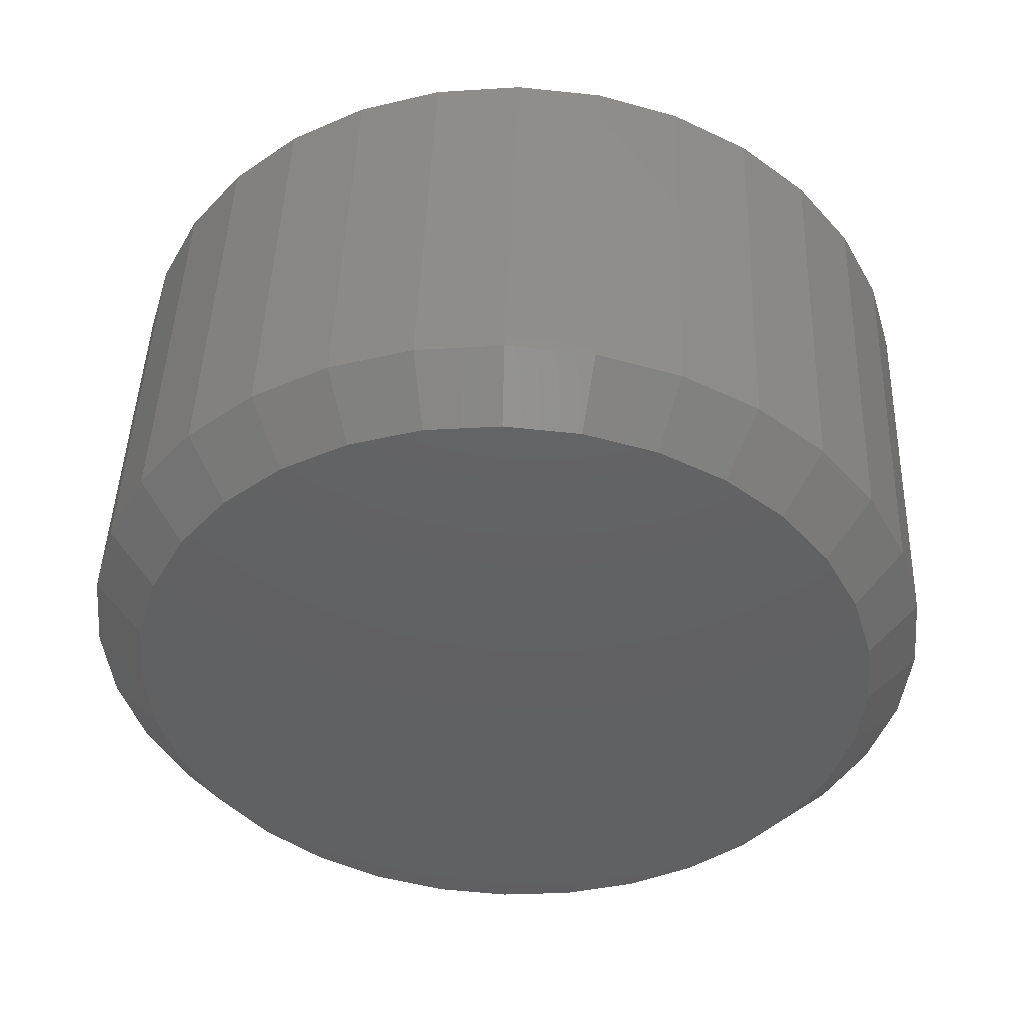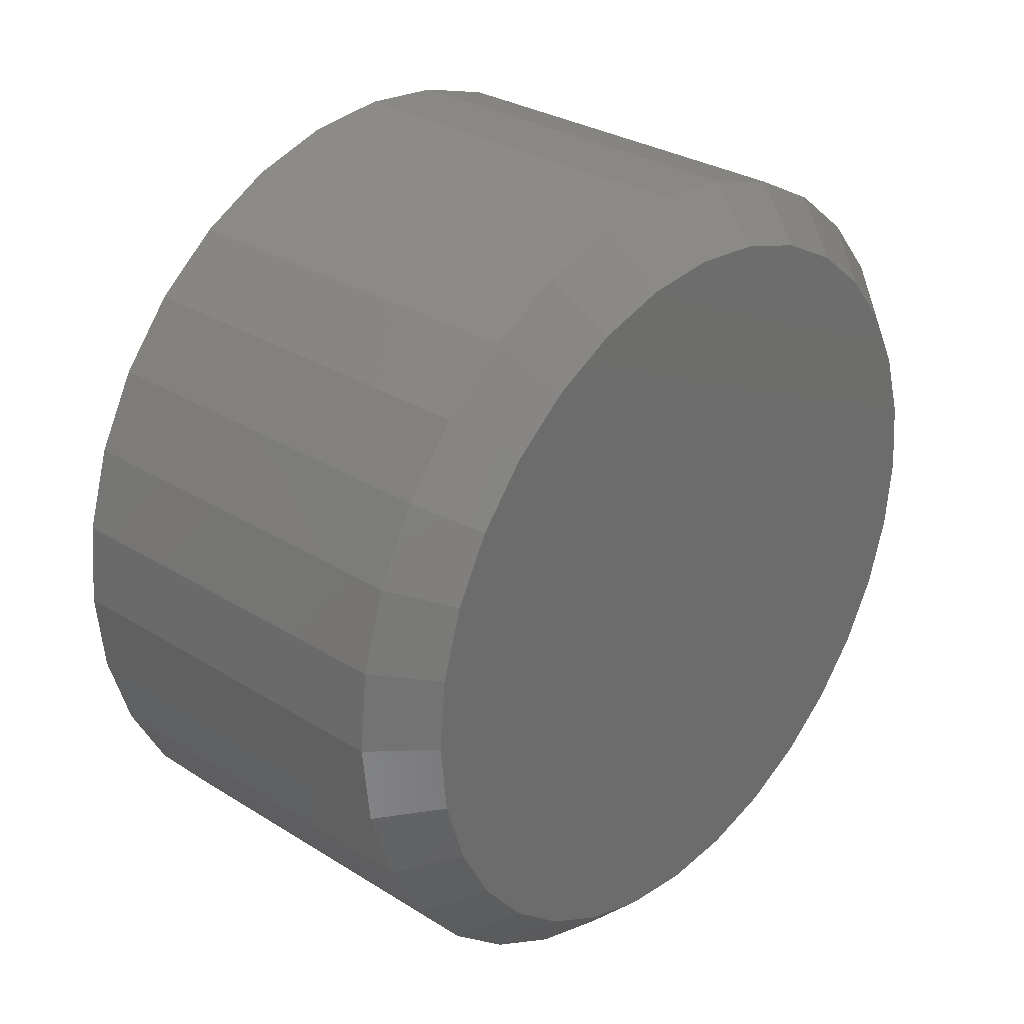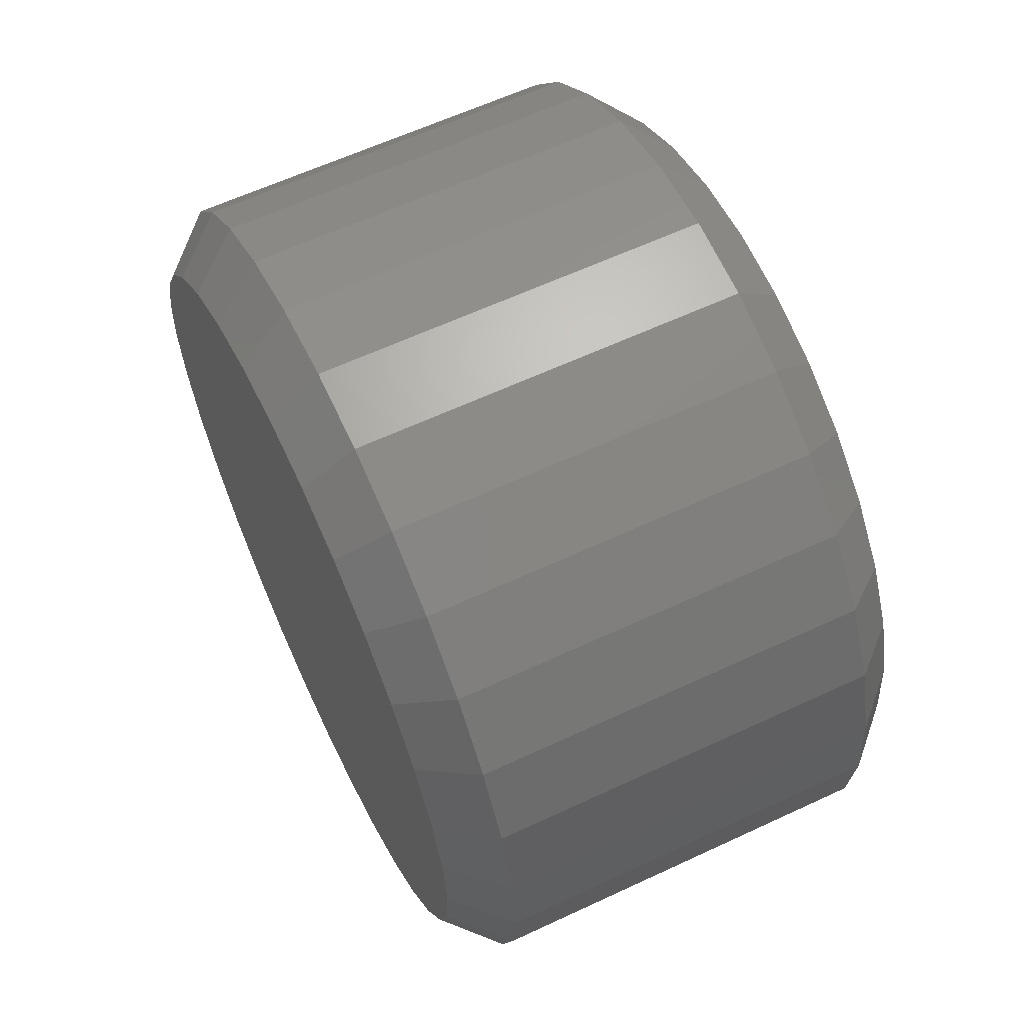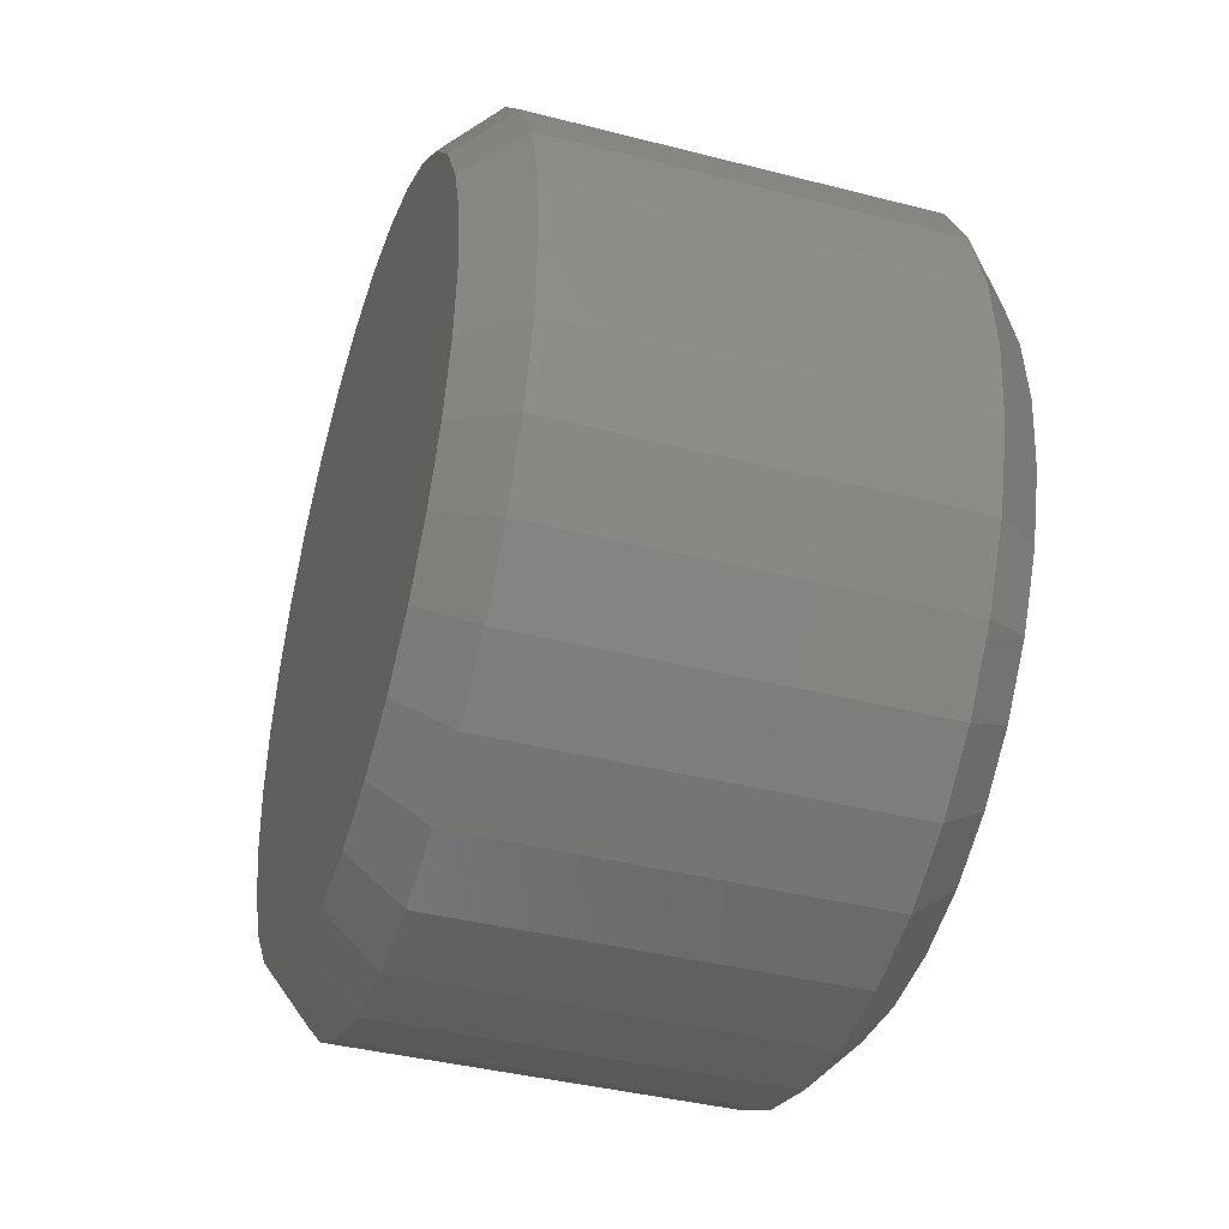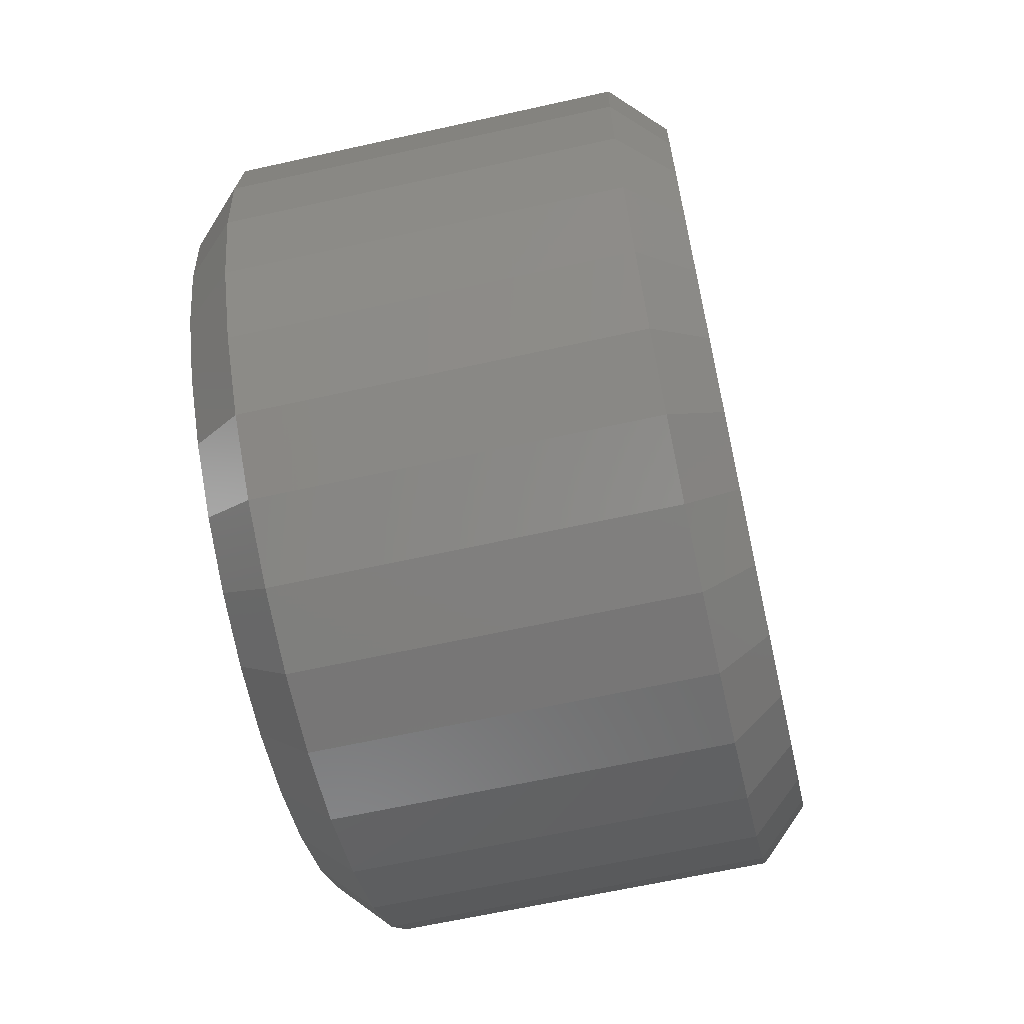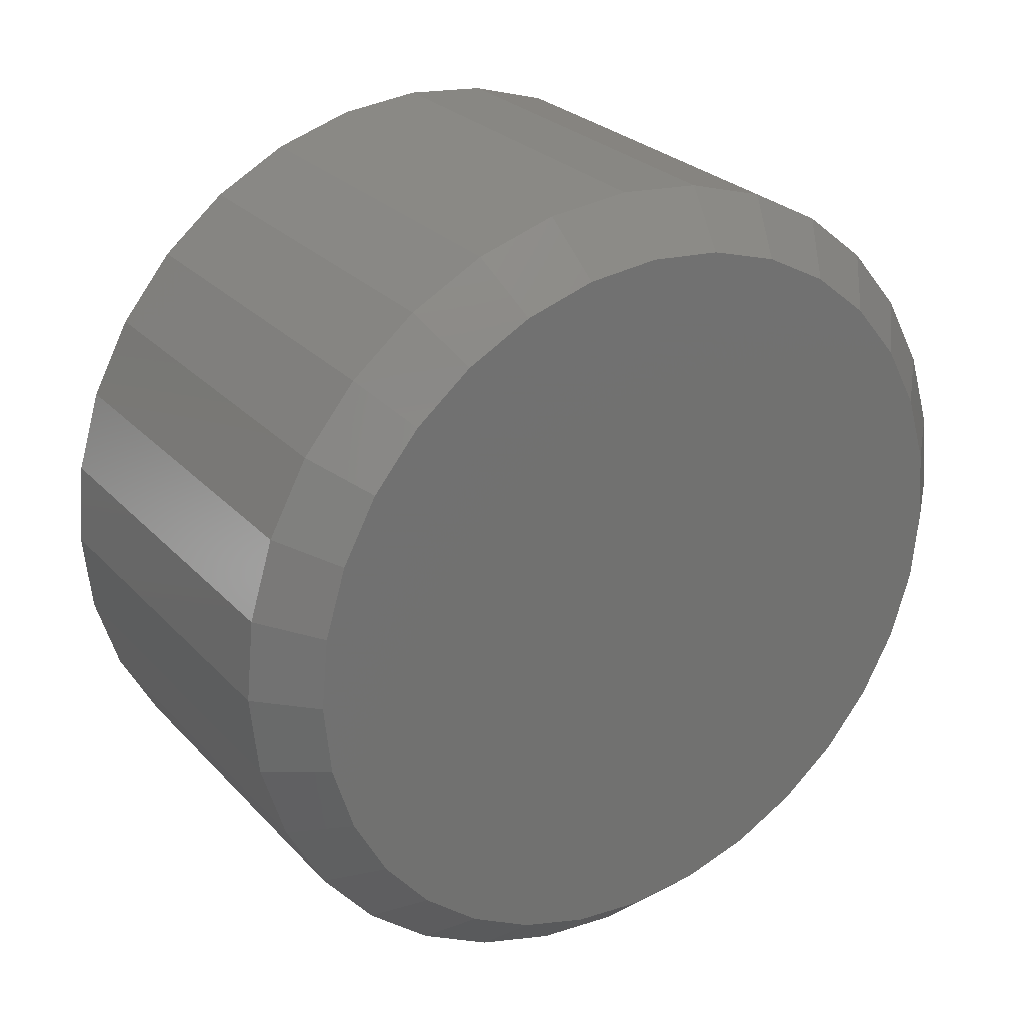
<metadata>
{"format":"stl","ext":"stl","renderer":"f3d","projection":"perspective","resolution":1024,"background":"white","views":[{"elev":46.3,"azim":92.0,"up":"+Z"},{"elev":30.0,"azim":-137.7,"up":"+Z"},{"elev":61.7,"azim":-25.4,"up":"+Z"},{"elev":-39.9,"azim":-17.6,"up":"+Z"},{"elev":-63.7,"azim":-167.3,"up":"+Y"},{"elev":26.8,"azim":-122.9,"up":"+Y"}]}
</metadata>
<code>
# stl→obj: 128 verts, 252 faces
v 0.07812 0.6461 -2.349e-16
v 0.6719 0.6461 -2.349e-16
v 0.07812 0.6338 -0.1248
v 0.6719 0.6338 -0.1248
v 0.07812 0.5975 -0.2447
v 0.6719 0.5975 -0.2447
v 0.07812 0.5384 -0.3553
v 0.6719 0.5384 -0.3553
v 0.07812 0.4588 -0.4522
v 0.6719 0.4588 -0.4522
v 0.07812 0.3619 -0.5317
v 0.6719 0.3619 -0.5317
v 0.07812 0.2514 -0.5908
v 0.6719 0.2514 -0.5908
v 0.07812 0.1314 -0.6272
v 0.6719 0.1314 -0.6272
v 0.07812 0.006661 -0.6395
v 0.6719 0.006661 -0.6395
v 0.07812 -0.1181 -0.6272
v 0.6719 -0.1181 -0.6272
v 0.07812 -0.2381 -0.5908
v 0.6719 -0.2381 -0.5908
v 0.07812 -0.3486 -0.5317
v 0.6719 -0.3486 -0.5317
v 0.07812 -0.4455 -0.4522
v 0.6719 -0.4455 -0.4522
v 0.07812 -0.525 -0.3553
v 0.6719 -0.525 -0.3553
v 0.07812 -0.5841 -0.2447
v 0.6719 -0.5841 -0.2447
v 0.07812 -0.6205 -0.1248
v 0.6719 -0.6205 -0.1248
v 0.07812 -0.6328 7.831e-17
v 0.6719 -0.6328 7.831e-17
v 0.07812 -0.6205 0.1248
v 0.6719 -0.6205 0.1248
v 0.07812 -0.5841 0.2447
v 0.6719 -0.5841 0.2447
v 0.07812 -0.525 0.3553
v 0.6719 -0.525 0.3553
v 0.07812 -0.4455 0.4522
v 0.6719 -0.4455 0.4522
v 0.07812 -0.3486 0.5317
v 0.6719 -0.3486 0.5317
v 0.07812 -0.2381 0.5908
v 0.6719 -0.2381 0.5908
v 0.07812 -0.1181 0.6272
v 0.6719 -0.1181 0.6272
v 0.07812 0.006661 0.6395
v 0.6719 0.006661 0.6395
v 0.07812 0.1314 0.6272
v 0.6719 0.1314 0.6272
v 0.07812 0.2514 0.5908
v 0.6719 0.2514 0.5908
v 0.07812 0.3619 0.5317
v 0.6719 0.3619 0.5317
v 0.07812 0.4588 0.4522
v 0.6719 0.4588 0.4522
v 0.07812 0.5384 0.3553
v 0.6719 0.5384 0.3553
v 0.07812 0.5975 0.2447
v 0.6719 0.5975 0.2447
v 0.07812 0.6338 0.1248
v 0.6719 0.6338 0.1248
v 0.75 -0.1029 0.5506
v 0.75 0.1162 0.5506
v 0.75 0.006661 0.5613
v 0.75 0.2215 0.5186
v 0.75 -0.2082 0.5186
v 0.75 0.3185 0.4667
v 0.75 -0.3052 0.4667
v 0.75 0.4036 0.3969
v 0.75 -0.3903 0.3969
v 0.75 0.4734 0.3119
v 0.75 -0.4601 0.3119
v 0.75 0.5253 0.2148
v 0.75 -0.512 0.2148
v 0.75 0.5572 0.1095
v 0.75 -0.5439 0.1095
v 0.75 0.568 -2.295e-16
v 0.75 -0.5547 4.548e-17
v 0.75 0.5572 -0.1095
v 0.75 -0.5439 -0.1095
v 0.75 0.5253 -0.2148
v 0.75 -0.512 -0.2148
v 0.75 0.4734 -0.3119
v 0.75 -0.4601 -0.3119
v 0.75 0.4036 -0.3969
v 0.75 -0.3903 -0.3969
v 0.75 0.3185 -0.4667
v 0.75 -0.3052 -0.4667
v 0.75 0.2215 -0.5186
v 0.75 -0.2082 -0.5186
v 0.75 0.1162 -0.5506
v 0.75 -0.1029 -0.5506
v 0.75 0.006661 -0.5613
v 0 0.006661 0.5613
v 0 0.1162 0.5506
v 0 -0.1029 0.5506
v 0 0.006661 -0.5613
v 0 -0.1029 -0.5506
v 0 0.1162 -0.5506
v 0 -0.2082 -0.5186
v 0 0.2215 -0.5186
v 0 -0.3052 -0.4667
v 0 0.3185 -0.4667
v 0 -0.3903 -0.3969
v 0 0.4036 -0.3969
v 0 -0.4601 -0.3119
v 0 0.4734 -0.3119
v 0 -0.512 -0.2148
v 0 0.5253 -0.2148
v 0 -0.5439 -0.1095
v 0 0.5572 -0.1095
v 0 -0.5547 4.548e-17
v 0 0.568 -2.295e-16
v 0 -0.5439 0.1095
v 0 0.5572 0.1095
v 0 -0.512 0.2148
v 0 0.5253 0.2148
v 0 -0.4601 0.3119
v 0 0.4734 0.3119
v 0 -0.3903 0.3969
v 0 0.4036 0.3969
v 0 -0.3052 0.4667
v 0 0.3185 0.4667
v 0 -0.2082 0.5186
v 0 0.2215 0.5186
f 1 2 3
f 3 2 4
f 3 4 5
f 5 4 6
f 5 6 7
f 7 6 8
f 7 8 9
f 9 8 10
f 9 10 11
f 11 10 12
f 11 12 13
f 13 12 14
f 13 14 15
f 15 14 16
f 15 16 17
f 17 16 18
f 17 18 19
f 19 18 20
f 19 20 21
f 21 20 22
f 21 22 23
f 23 22 24
f 23 24 25
f 25 24 26
f 25 26 27
f 27 26 28
f 27 28 29
f 29 28 30
f 29 30 31
f 31 30 32
f 31 32 33
f 33 32 34
f 33 34 35
f 35 34 36
f 35 36 37
f 37 36 38
f 37 38 39
f 39 38 40
f 39 40 41
f 41 40 42
f 41 42 43
f 43 42 44
f 43 44 45
f 45 44 46
f 45 46 47
f 47 46 48
f 47 48 49
f 49 48 50
f 49 50 51
f 51 50 52
f 51 52 53
f 53 52 54
f 53 54 55
f 55 54 56
f 55 56 57
f 57 56 58
f 57 58 59
f 59 58 60
f 59 60 61
f 61 60 62
f 61 62 63
f 63 62 64
f 63 64 1
f 1 64 2
f 65 66 67
f 66 65 68
f 68 65 69
f 68 69 70
f 70 69 71
f 70 71 72
f 72 71 73
f 72 73 74
f 74 73 75
f 74 75 76
f 76 75 77
f 76 77 78
f 78 77 79
f 78 79 80
f 80 79 81
f 80 81 82
f 82 81 83
f 82 83 84
f 84 83 85
f 84 85 86
f 86 85 87
f 86 87 88
f 88 87 89
f 88 89 90
f 90 89 91
f 90 91 92
f 92 91 93
f 92 93 94
f 94 93 95
f 94 95 96
f 96 95 18
f 18 16 96
f 8 88 10
f 10 88 90
f 10 90 12
f 88 8 86
f 86 8 6
f 86 6 84
f 84 6 4
f 84 4 82
f 82 4 2
f 82 2 80
f 87 26 89
f 89 26 24
f 89 24 91
f 26 87 28
f 28 87 85
f 28 85 30
f 30 85 83
f 30 83 32
f 32 83 81
f 32 81 34
f 18 95 20
f 20 95 93
f 20 93 22
f 22 93 91
f 22 91 24
f 96 16 94
f 94 16 14
f 94 14 92
f 92 14 12
f 92 12 90
f 67 66 50
f 50 48 67
f 40 73 42
f 42 73 71
f 42 71 44
f 73 40 75
f 75 40 38
f 75 38 77
f 77 38 36
f 77 36 79
f 79 36 34
f 79 34 81
f 74 58 72
f 72 58 56
f 72 56 70
f 58 74 60
f 60 74 76
f 60 76 62
f 62 76 78
f 62 78 64
f 64 78 80
f 64 80 2
f 50 66 52
f 52 66 68
f 52 68 54
f 54 68 70
f 54 70 56
f 67 48 65
f 65 48 46
f 65 46 69
f 69 46 44
f 69 44 71
f 97 98 99
f 100 101 102
f 102 101 103
f 102 103 104
f 104 103 105
f 104 105 106
f 106 105 107
f 106 107 108
f 108 107 109
f 108 109 110
f 110 109 111
f 110 111 112
f 112 111 113
f 112 113 114
f 114 113 115
f 114 115 116
f 116 115 117
f 116 117 118
f 118 117 119
f 118 119 120
f 120 119 121
f 120 121 122
f 122 121 123
f 122 123 124
f 124 123 125
f 124 125 126
f 126 125 127
f 126 127 128
f 128 127 99
f 128 99 98
f 17 101 100
f 100 15 17
f 105 23 107
f 107 23 25
f 107 25 109
f 109 25 27
f 109 27 111
f 111 27 29
f 111 29 113
f 113 29 31
f 113 31 115
f 115 31 33
f 11 106 9
f 9 106 108
f 9 108 7
f 7 108 110
f 7 110 5
f 5 110 112
f 5 112 3
f 3 112 114
f 3 114 1
f 1 114 116
f 23 105 21
f 21 105 103
f 21 103 19
f 19 103 101
f 19 101 17
f 106 11 104
f 104 11 13
f 104 13 102
f 102 13 15
f 102 15 100
f 49 98 97
f 97 47 49
f 126 55 124
f 124 55 57
f 124 57 122
f 122 57 59
f 122 59 120
f 120 59 61
f 120 61 118
f 118 61 63
f 118 63 116
f 116 63 1
f 43 125 41
f 41 125 123
f 41 123 39
f 39 123 121
f 39 121 37
f 37 121 119
f 37 119 35
f 35 119 117
f 35 117 33
f 33 117 115
f 55 126 53
f 53 126 128
f 53 128 51
f 51 128 98
f 51 98 49
f 125 43 127
f 127 43 45
f 127 45 99
f 99 45 47
f 99 47 97

</code>
